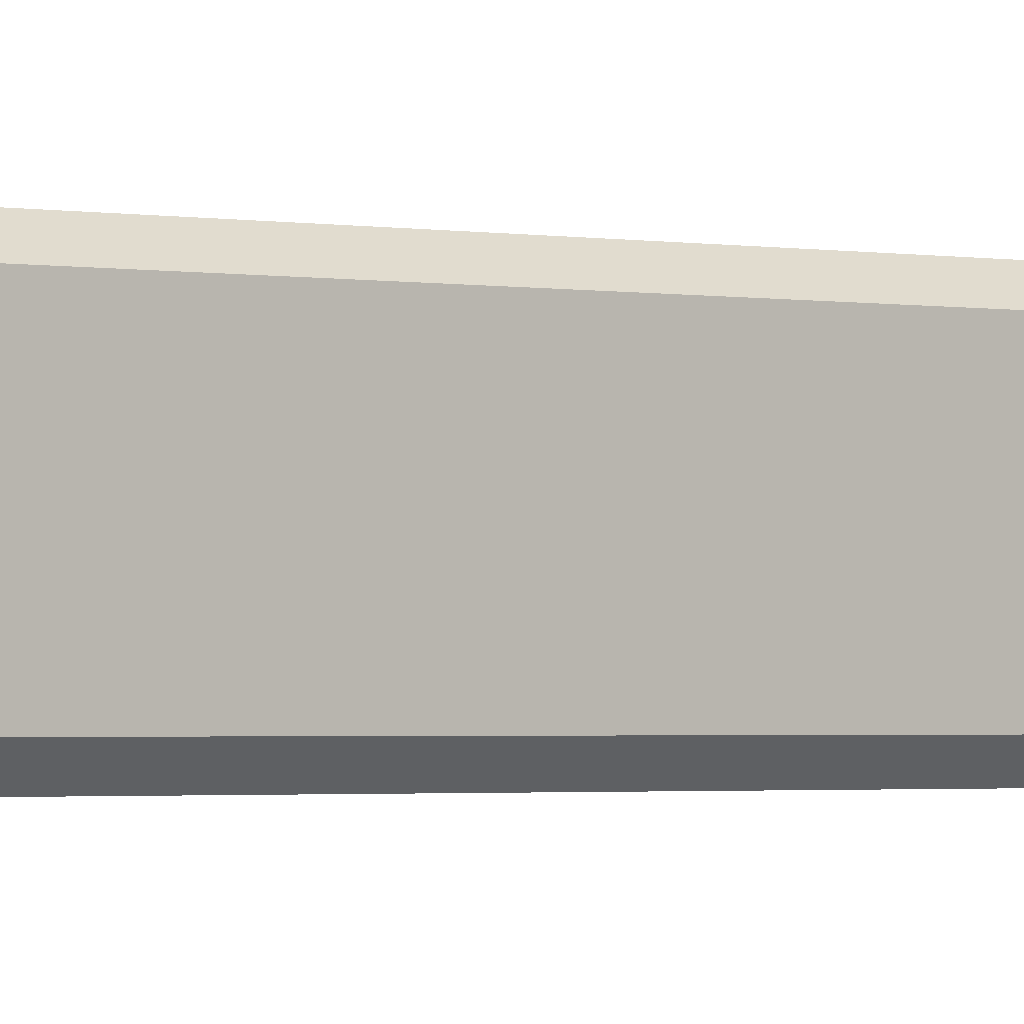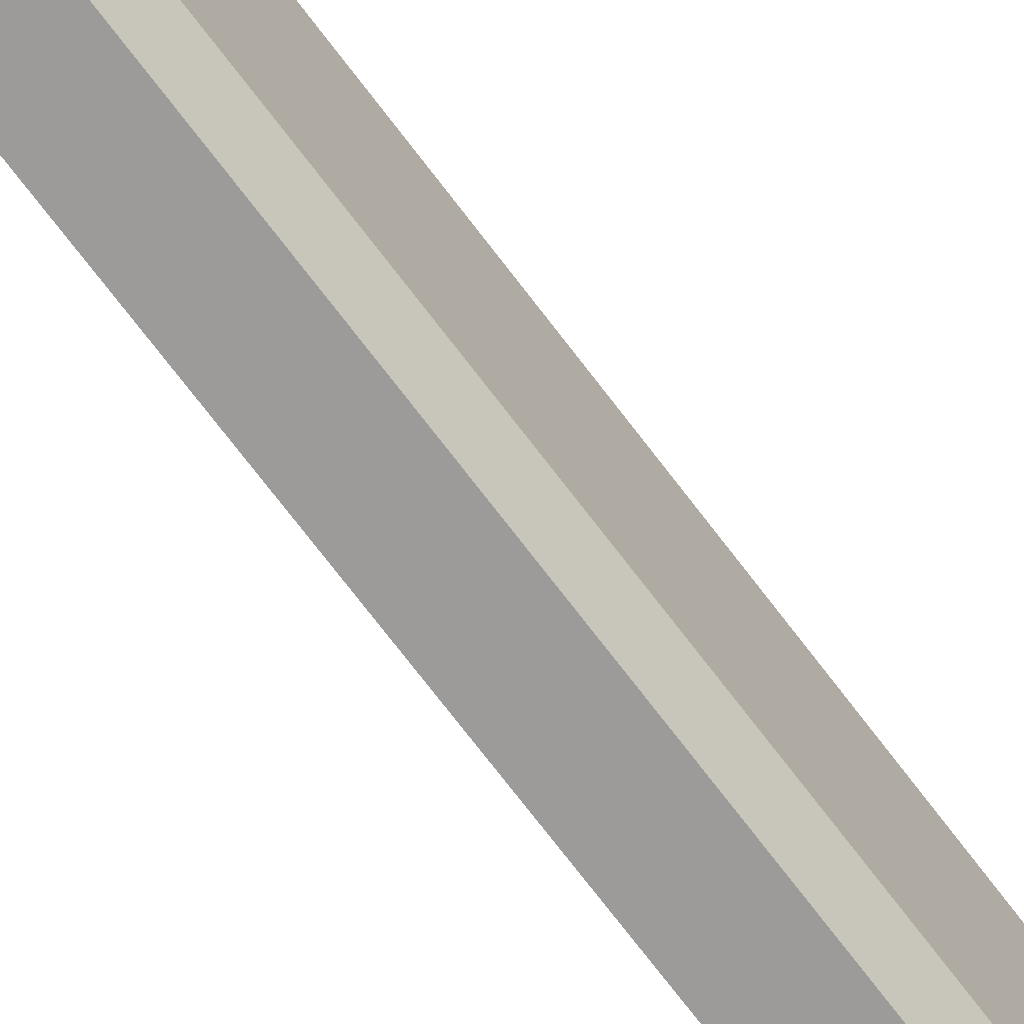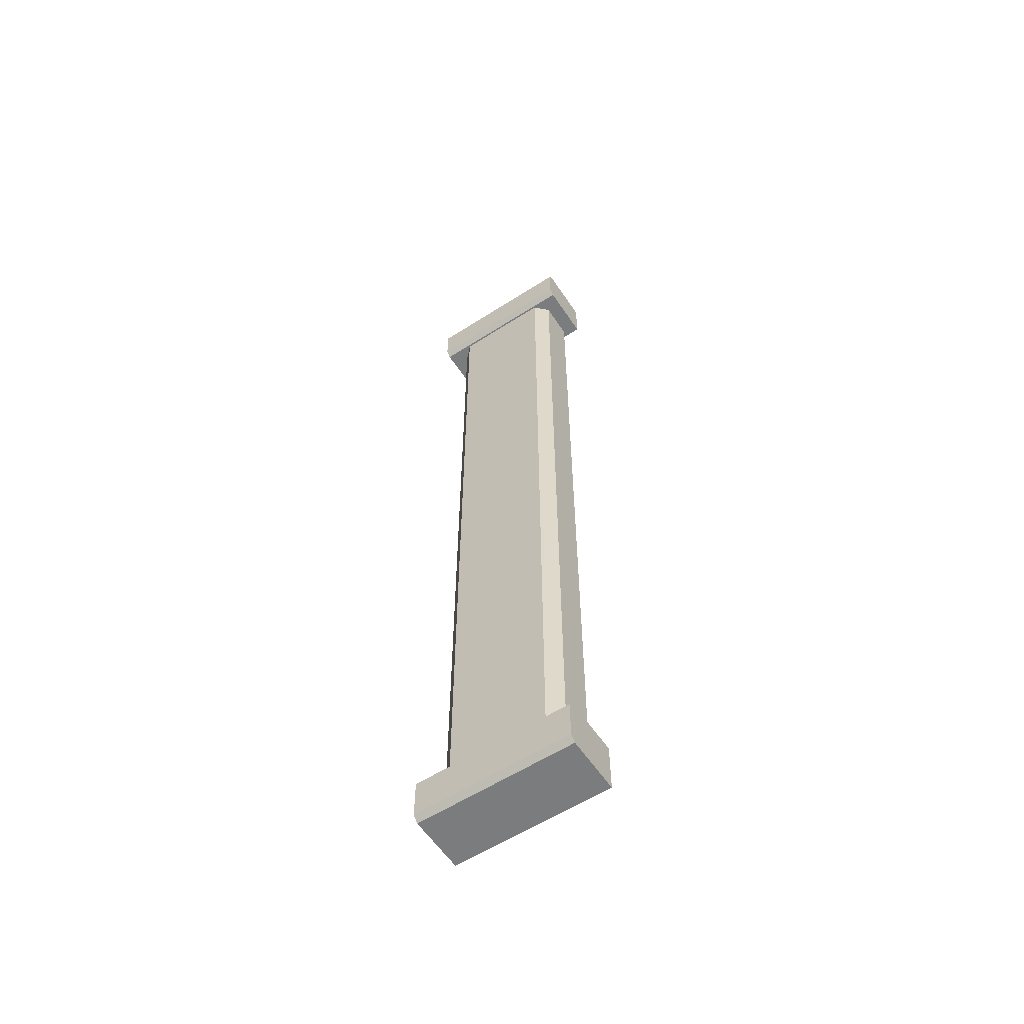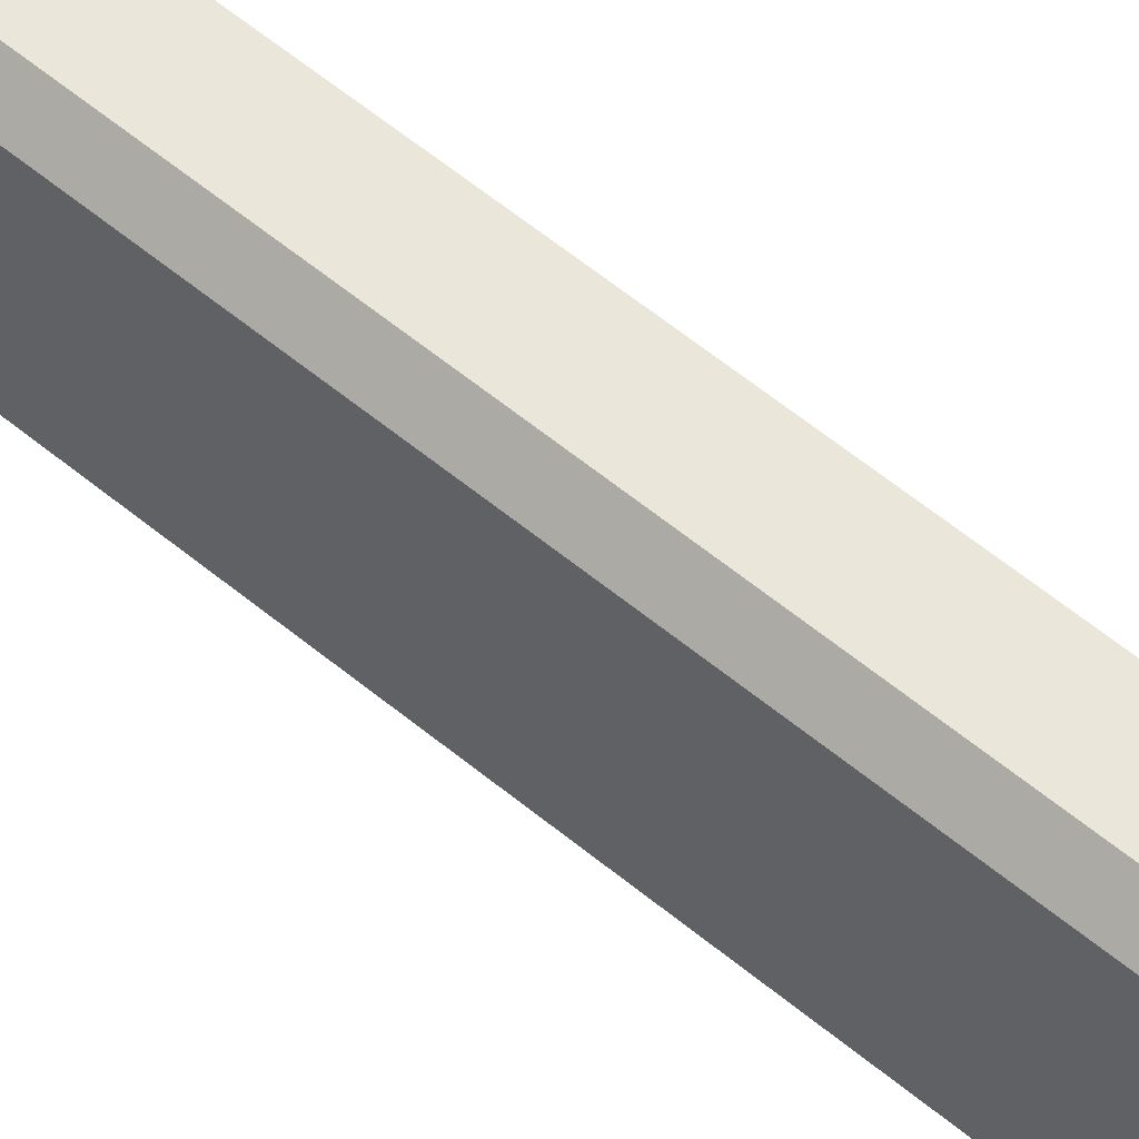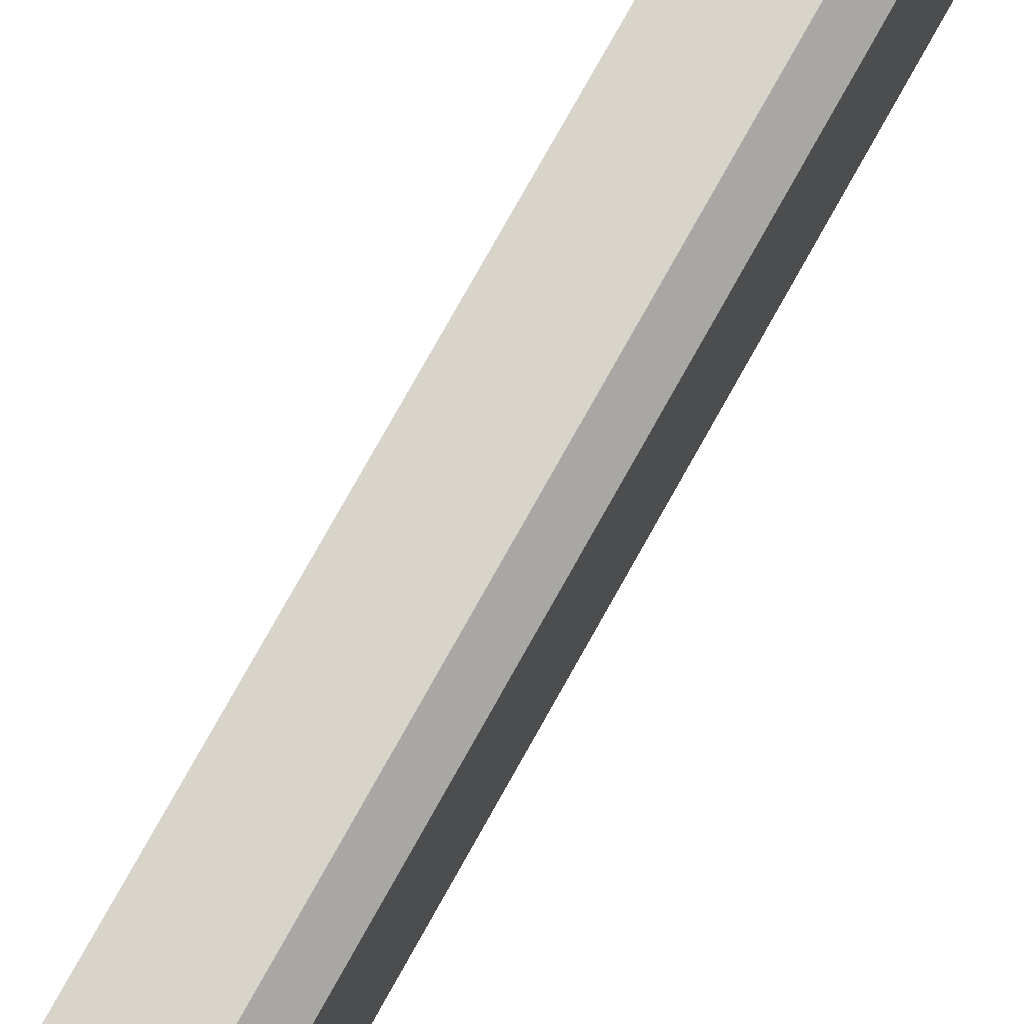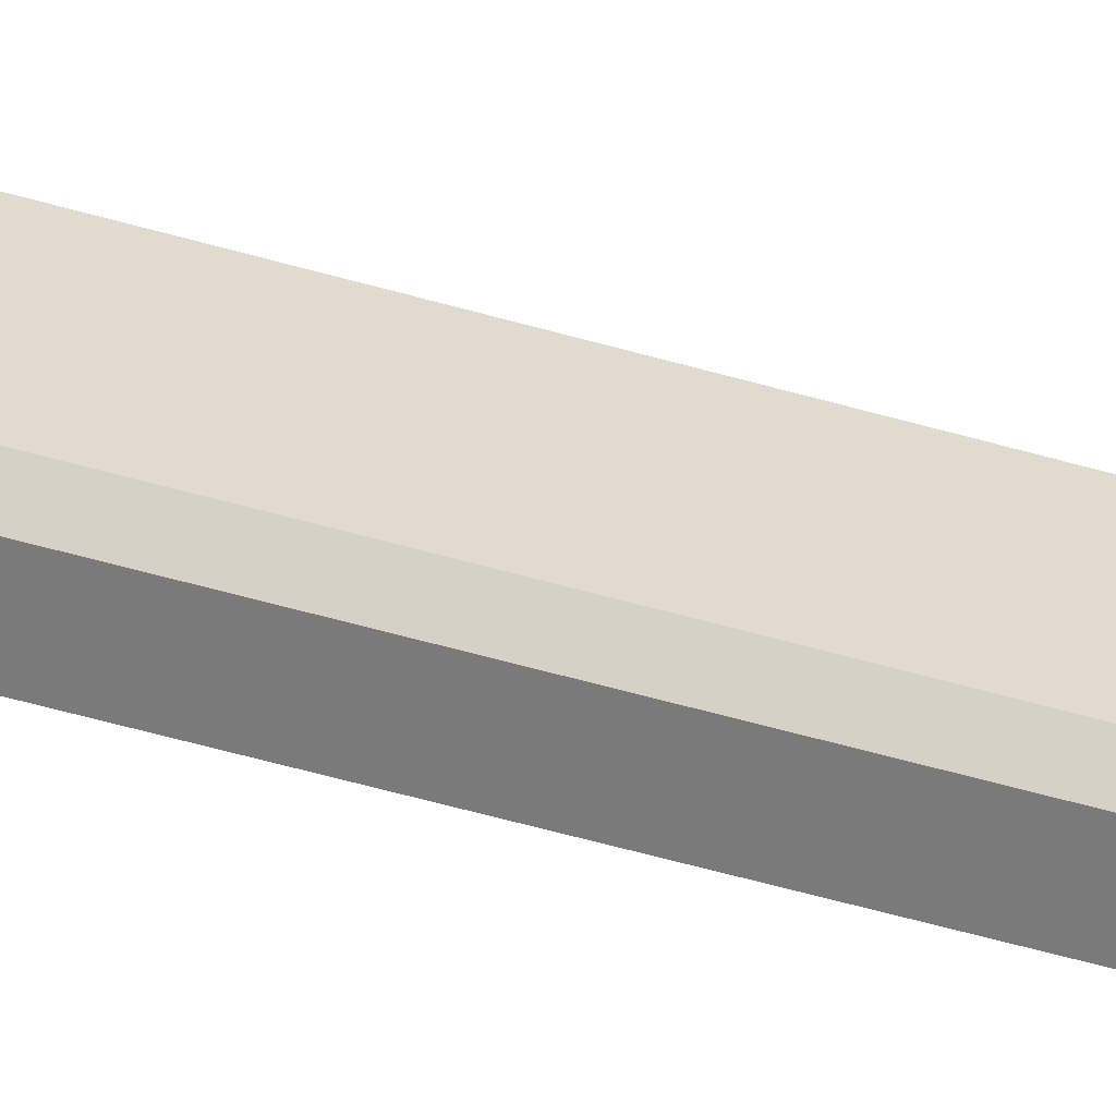
<metadata>
{"format":"obj","ext":"obj","renderer":"f3d","projection":"perspective","resolution":1024,"background":"white","views":[{"elev":-1.4,"azim":48.5,"up":"+Z"},{"elev":-69.9,"azim":36.8,"up":"+Z"},{"elev":-58.7,"azim":123.5,"up":"+Y"},{"elev":55.0,"azim":131.7,"up":"+Z"},{"elev":75.2,"azim":29.0,"up":"+Z"},{"elev":-58.1,"azim":73.6,"up":"+Z"}]}
</metadata>
<code>
v  20.44 6.366 54.21
v  24.97 6.366 54.21
v  26.55 6.366 55.79
v  20.44 6.366 69.74
v  26.55 6.366 68.15
v  24.97 6.366 69.74
v  20.44 113.9 69.74
v  24.97 113.9 69.74
v  26.55 113.9 68.15
v  26.55 113.9 55.79
v  24.97 113.9 54.21
v  20.44 113.9 54.21
v  19.64 117.4 52.21
v  19.64 117.4 71.88
v  26.78 117.4 71.88
v  26.78 117.4 52.21
v  19.64 111 52.21
v  26.78 111 52.21
v  26.78 111 71.88
v  19.64 111 71.88
v  27.48 116.7 52.21
v  27.48 111.7 52.21
v  27.48 116.7 71.88
v  27.48 111.7 71.88
v  19.64 0.1251 71.88
v  19.64 0.1251 52.21
v  26.78 0.1251 52.21
v  26.78 0.1251 71.88
v  19.64 6.491 71.88
v  26.78 6.491 71.88
v  26.78 6.491 52.21
v  19.64 6.491 52.21
v  27.48 0.8244 71.88
v  27.48 5.792 71.88
v  27.48 0.8244 52.21
v  27.48 5.792 52.21
g cp_GAME
f 1 2 3
f 4 1 3
f 3 5 6
f 4 3 6
f 7 8 9
f 9 10 11
f 7 9 11
f 7 11 12
f 4 6 8
f 8 7 4
f 5 3 10
f 10 9 5
f 2 1 12
f 12 11 2
f 1 4 7
f 7 12 1
f 6 5 9
f 9 8 6
f 3 2 11
f 11 10 3
f 13 14 15
f 15 16 13
f 17 18 19
f 19 20 17
f 13 16 21
f 21 22 18
f 13 21 18
f 13 18 17
f 21 23 24
f 24 22 21
f 15 14 20
f 20 19 24
f 15 20 24
f 23 15 24
f 14 13 17
f 17 20 14
f 15 23 21
f 21 16 15
f 18 22 24
f 24 19 18
f 25 26 27
f 27 28 25
f 29 30 31
f 31 32 29
f 25 28 33
f 33 34 30
f 25 33 30
f 25 30 29
f 33 35 36
f 36 34 33
f 27 26 32
f 32 31 36
f 27 32 36
f 35 27 36
f 26 25 29
f 29 32 26
f 27 35 33
f 33 28 27
f 30 34 36
f 36 31 30

</code>
